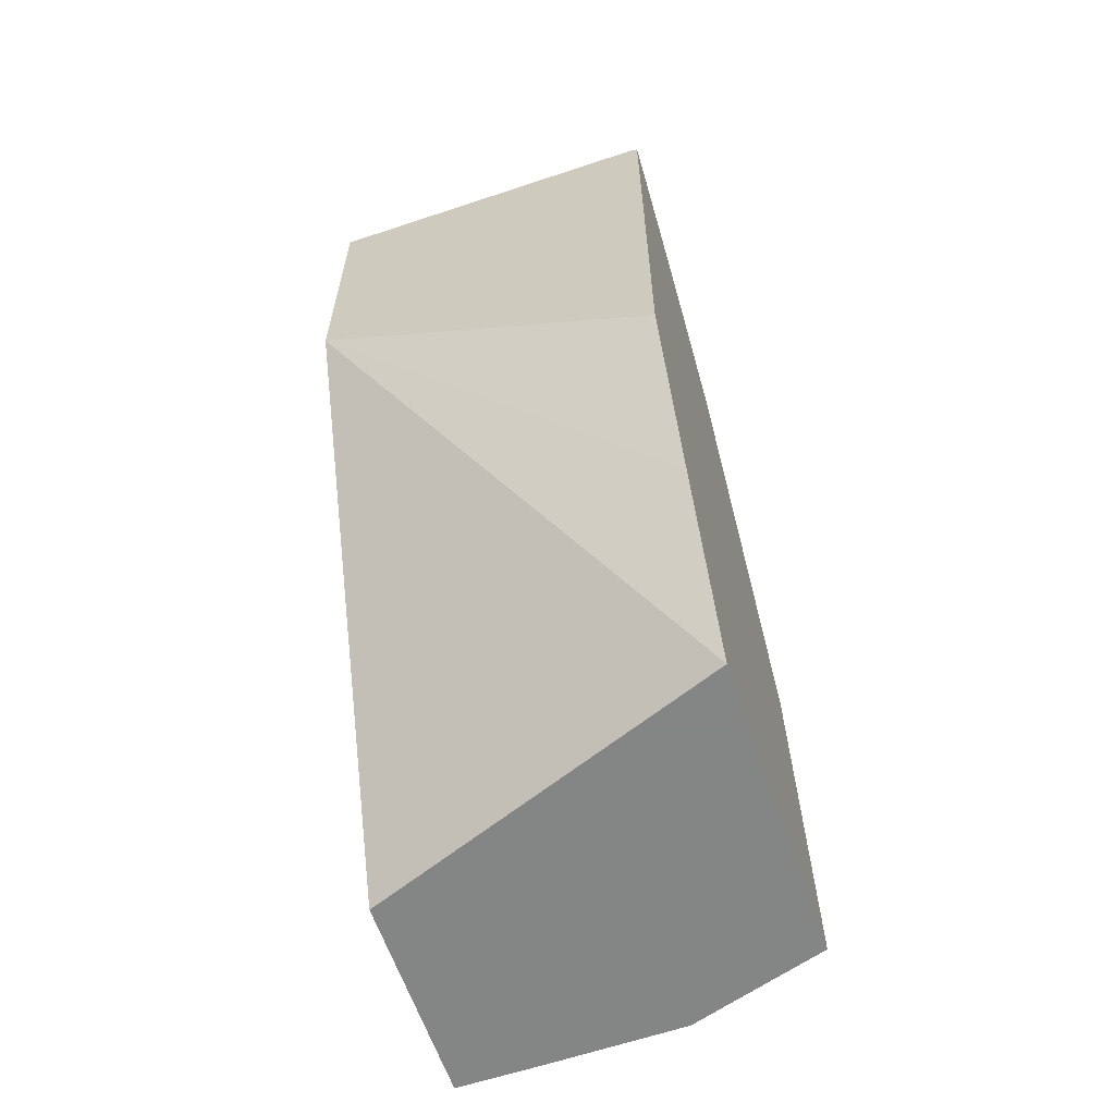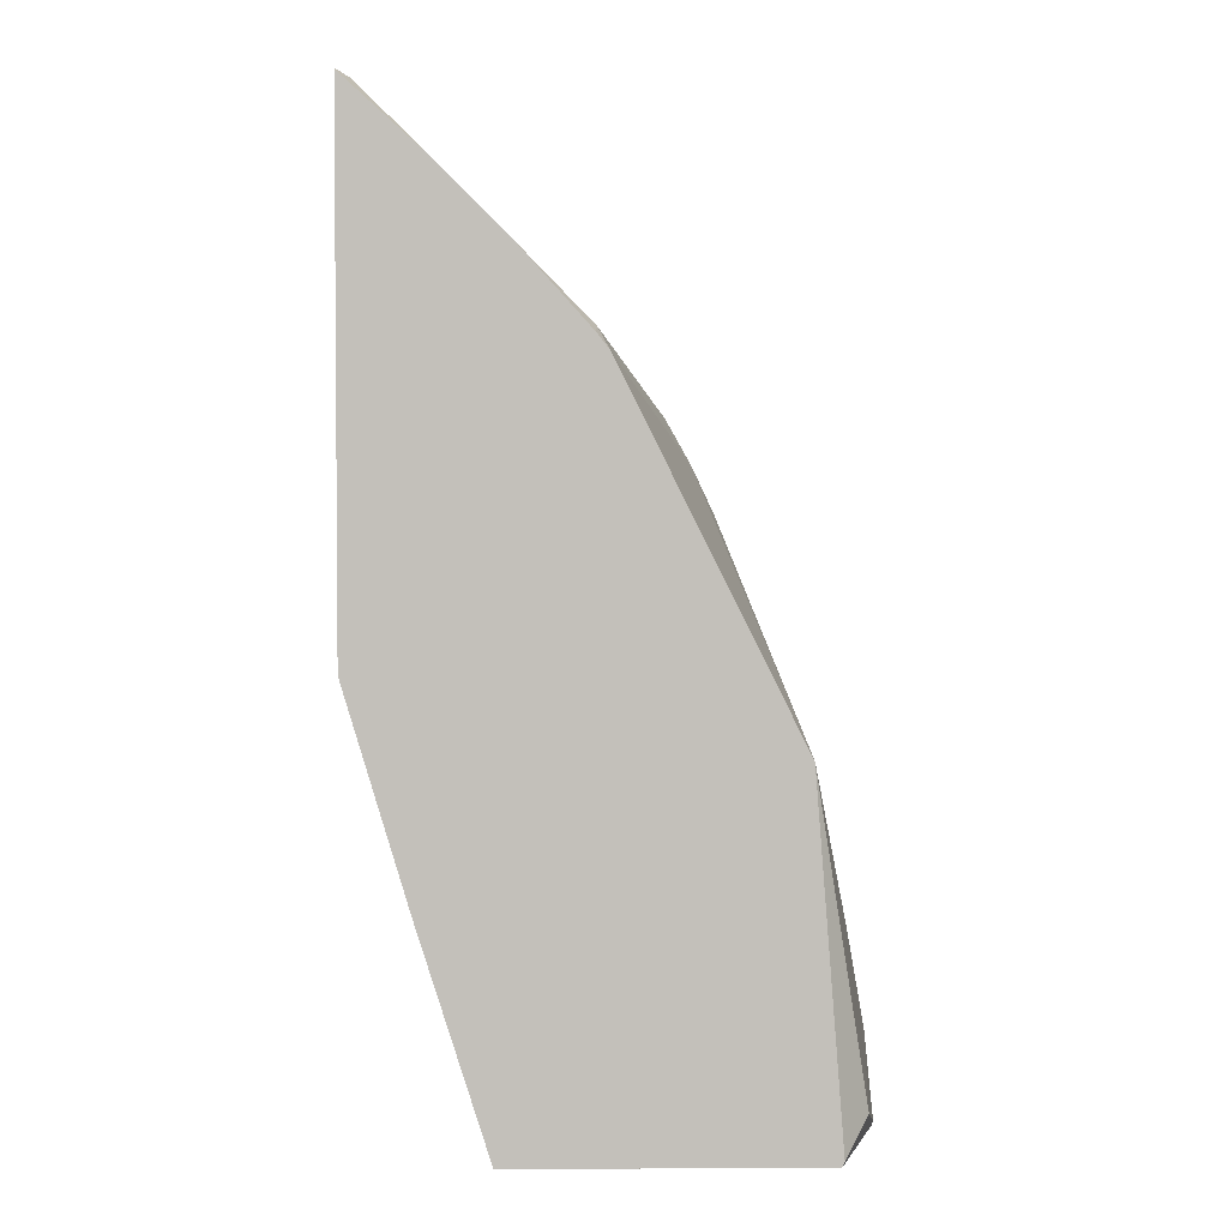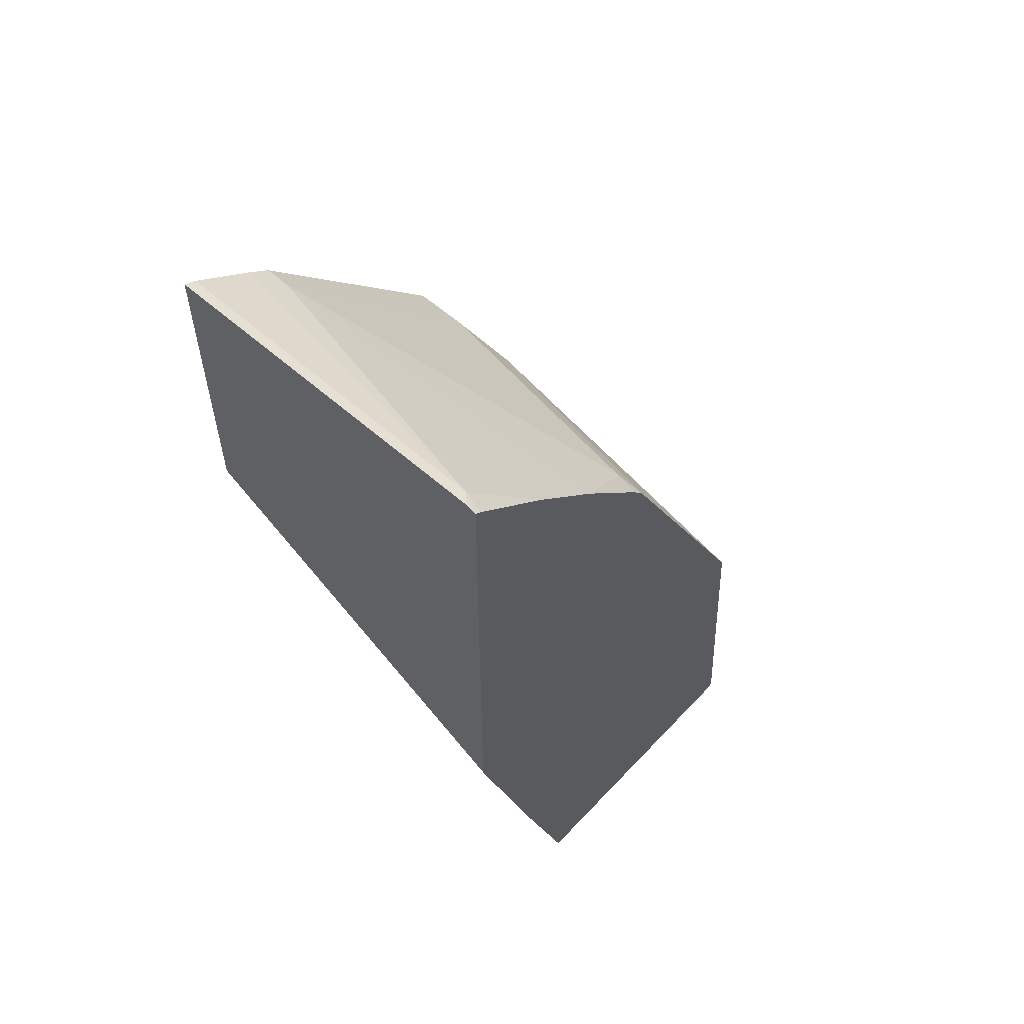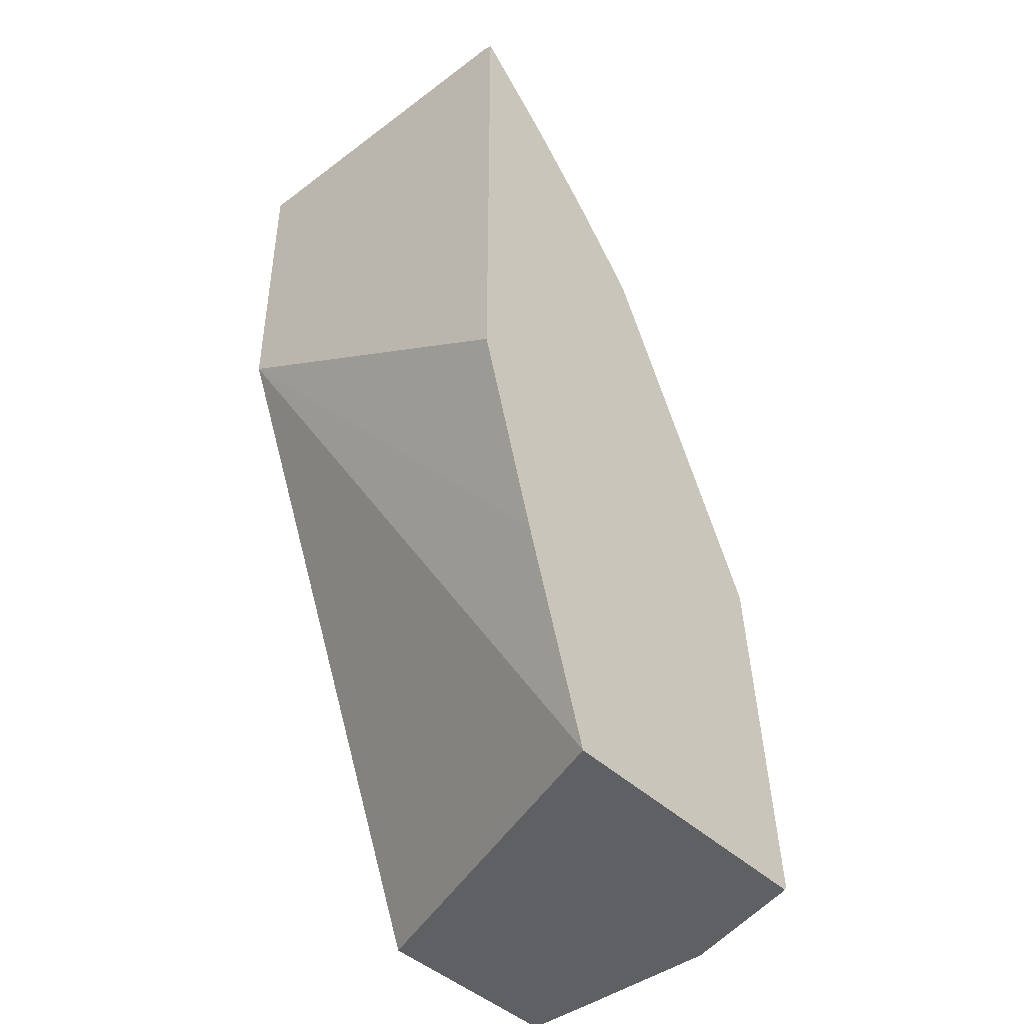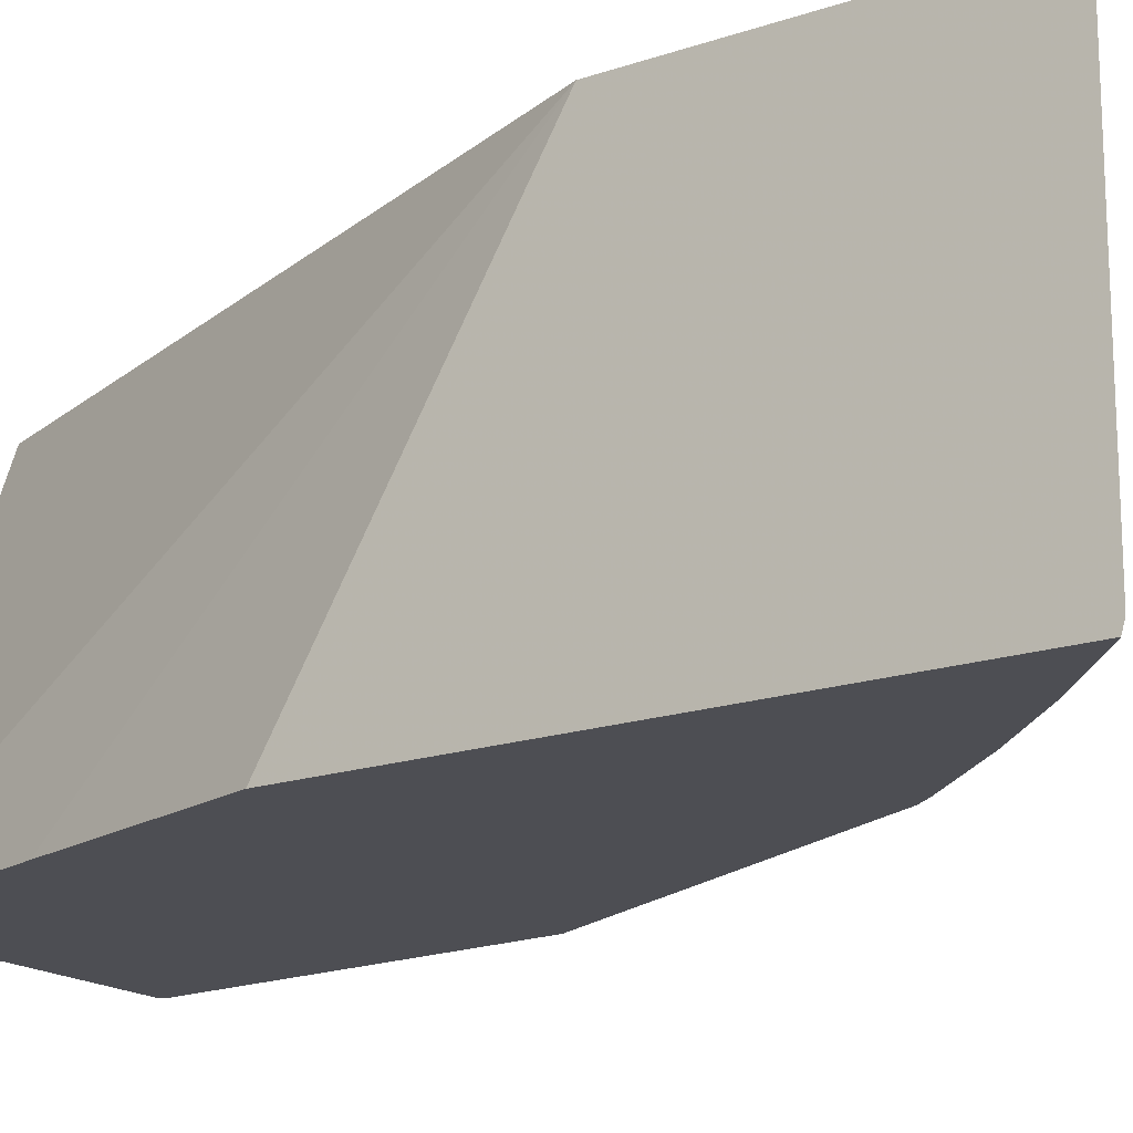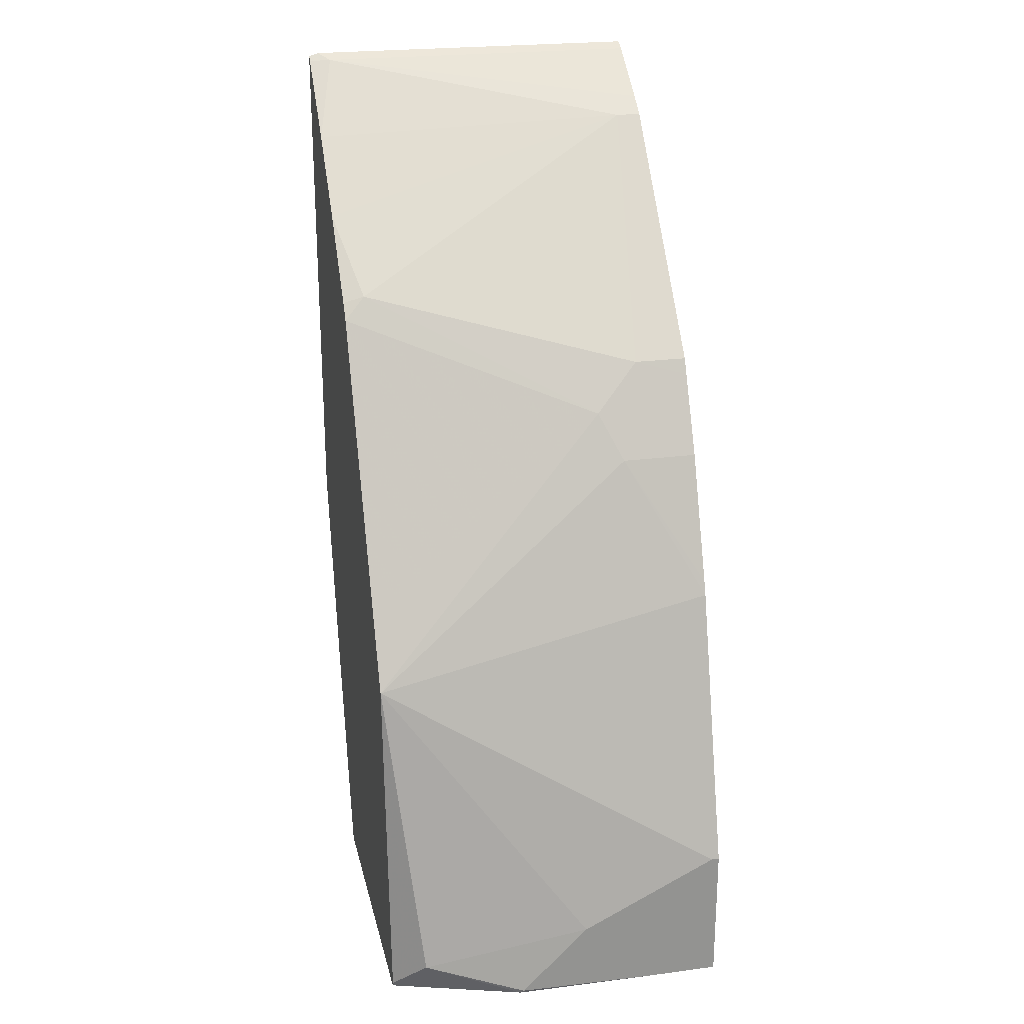
<metadata>
{"format":"obj","ext":"obj","renderer":"f3d","projection":"perspective","resolution":1024,"background":"white","views":[{"elev":-61.6,"azim":-71.3,"up":"+Z"},{"elev":2.9,"azim":-1.1,"up":"+Z"},{"elev":57.8,"azim":-47.5,"up":"+Z"},{"elev":-43.1,"azim":-48.5,"up":"+Z"},{"elev":-17.4,"azim":-55.8,"up":"+Y"},{"elev":23.5,"azim":77.5,"up":"+Z"}]}
</metadata>
<code>
v 0.5239 0.4349 0.2466
v 0.487 0.4349 0.3698
v 0.5239 0.4314 0.2466
v 0.5239 0.4349 0.1835
v 0.4931 0.2781 0.339
v 0.4846 0.4349 0.376
v 0.4622 0.4006 0.4314
v 0.5239 0.3698 0.2157
v 0.5239 0.4006 0.1835
v 0.4314 0.4349 0.1835
v 0.452 0.3903 0.452
v 0.4773 0.2781 0.3705
v 0.5052 0.2781 0.1856
v 0.5162 0.2928 0.2003
v 0.4622 0.4349 0.4314
v 0.5239 0.339 0.1849
v 0.5232 0.3376 0.1835
v 0.3713 0.2781 0.1835
v 0.3133 0.4349 0.4652
v 0.452 0.4349 0.452
v 0.4451 0.4349 0.4657
v 0.4417 0.4109 0.4725
v 0.4109 0.2876 0.5033
v 0.4157 0.2781 0.4938
v 0.4322 0.2781 0.4608
v 0.5042 0.2781 0.1835
v 0.3409 0.2781 0.2793
v 0.3133 0.4349 0.5984
v 0.3133 0.2781 0.3718
v 0.4417 0.4349 0.4725
v 0.3544 0.4237 0.5701
v 0.3801 0.2781 0.5341
v 0.4102 0.2781 0.5007
v 0.3133 0.2824 0.5984
v 0.3136 0.4349 0.5982
v 0.3133 0.2781 0.5971
v 0.3544 0.4349 0.5701
v 0.3452 0.4349 0.577
v 0.3184 0.2876 0.5958
v 0.3493 0.2781 0.5649
v 0.3158 0.2781 0.5951
v 0.3184 0.4349 0.5958
f 11 23 24
f 18 27 19
f 13 17 14
f 13 26 17
f 11 25 12
f 11 24 25
f 14 17 16
f 11 22 23
f 8 14 16
f 11 20 21
f 10 18 19
f 9 16 17
f 7 20 11
f 7 15 20
f 19 27 29
f 6 15 7
f 11 21 22
f 19 29 36
f 31 40 32
f 19 34 28
f 5 14 8
f 38 42 39
f 35 39 42
f 34 39 35
f 34 41 39
f 34 36 41
f 31 39 40
f 31 38 39
f 31 37 38
f 28 34 35
f 23 31 32
f 23 33 24
f 23 32 33
f 22 31 23
f 39 41 40
f 22 30 37
f 21 30 22
f 19 36 34
f 5 13 14
f 22 37 31
f 5 18 26
f 1 15 6
f 1 20 15
f 1 21 20
f 1 30 21
f 1 37 30
f 1 38 37
f 1 42 38
f 1 35 42
f 5 26 13
f 1 19 28
f 1 10 19
f 1 4 10
f 1 9 4
f 1 16 9
f 1 8 16
f 1 3 8
f 1 2 3
f 1 6 2
f 2 5 3
f 1 28 35
f 2 7 5
f 2 6 7
f 5 27 18
f 5 29 27
f 5 36 29
f 5 40 41
f 5 32 40
f 5 33 32
f 5 24 33
f 5 41 36
f 5 12 25
f 5 11 12
f 5 7 11
f 4 18 10
f 4 26 18
f 4 17 26
f 4 9 17
f 5 25 24
f 3 5 8

</code>
